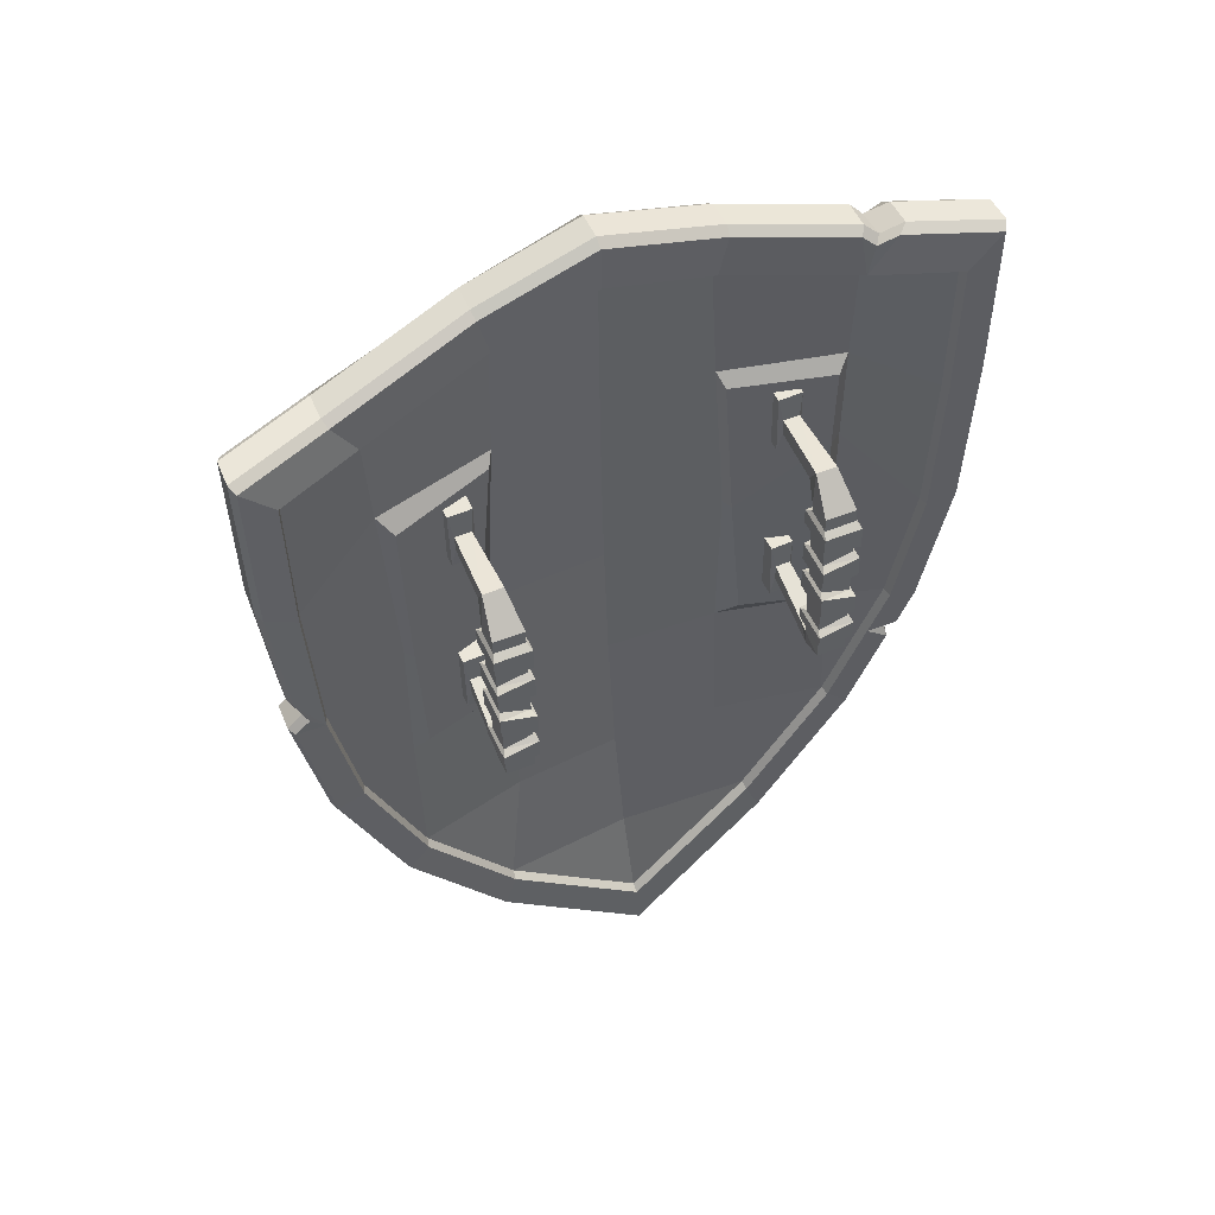
<metadata>
{"format":"obj","ext":"obj","renderer":"f3d","projection":"perspective","resolution":1024,"background":"white","views":[{"elev":55.3,"azim":155.9,"up":"+Y"}]}
</metadata>
<code>
v 15.58 -10.17 -6.523
v 13.79 -10.16 -6.582
v 15.59 -8.3 -5.286
v 13.76 -8.284 -5.343
v 15.64 13.56 -5.184
v 13.65 13.58 -5.248
v 13.63 11.8 -4.217
v 15.62 11.78 -4.154
v 16.13 9.582 -5.972
v 16.12 9.573 -8.38
v 13.19 9.587 -8.471
v 13.19 9.603 -6.067
v 16.05 -6.553 -6.884
v 16 -6.564 -9.292
v 13.28 -6.55 -9.376
v 13.31 -6.533 -6.972
v 13.27 -3.565 -9.209
v 16.02 -4.352 -9.167
v 16.06 -4.341 -6.759
v 13.29 -3.549 -6.804
v 13.26 -3.008 -9.177
v 16.04 -1.999 -9.034
v 16.07 -1.989 -6.626
v 13.28 -2.992 -6.773
v 13.25 0.1174 -9.002
v 16.06 1.126 -8.858
v 16.09 1.136 -6.449
v 13.26 0.134 -6.598
v 13.23 2.616 -8.862
v 16.06 1.738 -8.823
v 16.09 1.748 -6.415
v 13.24 2.632 -6.458
v 13.22 5.518 -8.699
v 16.09 4.856 -8.647
v 16.11 4.865 -6.238
v 13.22 5.535 -6.295
v 13.21 6.345 -8.653
v 16.1 7.006 -8.525
v 16.12 7.015 -6.117
v 13.21 6.361 -6.248
v 16.34 -5.918 -6.162
v 16.27 -5.934 -9.936
v 16.28 -4.67 -9.864
v 16.35 -4.655 -6.091
v 12.98 -5.92 -10.04
v 12.97 -3.883 -9.922
v 13.02 -5.892 -6.271
v 13 -3.856 -6.157
v 12.96 -2.434 -9.841
v 16.31 -1.426 -9.681
v 12.95 -0.1507 -9.713
v 16.33 0.8573 -9.552
v 16.37 -1.411 -5.907
v 16.38 0.8717 -5.778
v 12.97 -0.1239 -5.948
v 12.99 -2.407 -6.076
v 12.93 2.961 -9.539
v 16.35 2.446 -9.462
v 12.91 5.21 -9.413
v 16.37 4.546 -9.344
v 16.39 2.46 -5.689
v 16.4 4.56 -5.57
v 12.92 5.236 -5.647
v 12.94 2.988 -5.773
v 12.9 6.798 -9.324
v 16.4 7.459 -9.179
v 12.89 9.176 -9.191
v 16.41 9.161 -9.083
v 16.42 7.472 -5.406
v 16.43 9.174 -5.309
v 12.88 9.202 -5.425
v 12.9 6.824 -5.558
v 13.77 12.88 1.594
v 15.33 12.86 1.613
v 13.78 11.23 1.503
v 15.33 11.21 1.522
v 13.92 -7.259 0.4859
v 13.93 -8.971 0.3919
v 15.37 -8.988 0.4059
v 15.37 -7.276 0.5005
v 13.19 11.03 -8.39
v 16.13 11.02 -8.299
v 16.14 10.46 -5.923
v 13.18 10.48 -6.018
v 16.04 -7.433 -6.933
v 15.99 -8.189 -9.384
v 13.29 -8.176 -9.467
v 13.32 -7.413 -7.021
v 13.39 15.25 2.04
v 15.7 15.23 2.062
v 13.44 8.939 1.694
v 15.71 8.911 1.713
v 13.57 -4.854 0.9378
v 13.62 -11.44 0.5769
v 15.72 -11.47 0.5896
v 15.72 -4.881 0.9526
v 13.38 15.28 5.049
v 15.76 15.25 5.049
v 13.44 8.961 4.725
v 15.77 8.931 4.725
v 13.57 -4.831 4.017
v 13.63 -11.42 3.678
v 15.8 -11.45 3.679
v 15.79 -4.86 4.017
v -14.98 -10.17 -6.523
v -16.77 -10.16 -6.582
v -14.97 -8.3 -5.286
v -16.8 -8.284 -5.343
v -14.92 13.56 -5.184
v -16.91 13.58 -5.248
v -16.92 11.8 -4.217
v -14.94 11.78 -4.154
v -14.43 9.582 -5.972
v -14.44 9.573 -8.38
v -17.37 9.587 -8.471
v -17.37 9.603 -6.067
v -14.51 -6.553 -6.884
v -14.56 -6.564 -9.292
v -17.28 -6.55 -9.376
v -17.25 -6.533 -6.972
v -17.29 -3.565 -9.209
v -14.54 -4.352 -9.167
v -14.5 -4.341 -6.759
v -17.27 -3.549 -6.804
v -17.3 -3.008 -9.177
v -14.52 -1.999 -9.034
v -14.49 -1.989 -6.626
v -17.28 -2.992 -6.773
v -17.31 0.1174 -9.002
v -14.5 1.126 -8.858
v -14.47 1.136 -6.449
v -17.3 0.134 -6.598
v -17.33 2.616 -8.862
v -14.5 1.738 -8.823
v -14.47 1.748 -6.415
v -17.32 2.632 -6.458
v -17.34 5.518 -8.699
v -14.47 4.856 -8.647
v -14.45 4.865 -6.238
v -17.34 5.535 -6.295
v -17.35 6.345 -8.653
v -14.46 7.006 -8.525
v -14.44 7.015 -6.117
v -17.35 6.361 -6.248
v -14.22 -5.918 -6.162
v -14.29 -5.934 -9.936
v -14.28 -4.67 -9.864
v -14.21 -4.655 -6.091
v -17.58 -5.92 -10.04
v -17.59 -3.883 -9.922
v -17.54 -5.892 -6.271
v -17.56 -3.856 -6.157
v -17.6 -2.434 -9.841
v -14.25 -1.426 -9.681
v -17.61 -0.1507 -9.713
v -14.23 0.8573 -9.552
v -14.19 -1.411 -5.907
v -14.18 0.8717 -5.778
v -17.59 -0.1239 -5.948
v -17.57 -2.407 -6.076
v -17.63 2.961 -9.539
v -14.21 2.446 -9.462
v -17.65 5.21 -9.413
v -14.19 4.546 -9.344
v -14.17 2.46 -5.689
v -14.16 4.56 -5.57
v -17.64 5.236 -5.647
v -17.62 2.988 -5.773
v -17.66 6.798 -9.324
v -14.16 7.459 -9.179
v -17.67 9.176 -9.191
v -14.15 9.161 -9.083
v -14.14 7.472 -5.406
v -14.13 9.174 -5.309
v -17.68 9.202 -5.425
v -17.66 6.824 -5.558
v -16.79 12.88 1.594
v -15.23 12.86 1.613
v -16.78 11.23 1.503
v -15.23 11.21 1.522
v -16.64 -7.259 0.4859
v -16.62 -8.971 0.3919
v -15.19 -8.988 0.4059
v -15.19 -7.276 0.5005
v -17.37 11.03 -8.39
v -14.43 11.02 -8.299
v -14.42 10.46 -5.923
v -17.38 10.48 -6.018
v -14.52 -7.433 -6.933
v -14.57 -8.189 -9.384
v -17.27 -8.176 -9.467
v -17.24 -7.413 -7.021
v -17.17 15.25 2.04
v -14.86 15.23 2.062
v -17.12 8.939 1.694
v -14.85 8.911 1.713
v -16.99 -4.854 0.9378
v -16.94 -11.44 0.5769
v -14.84 -11.47 0.5896
v -14.84 -4.881 0.9526
v -17.17 15.28 5.049
v -14.8 15.25 5.049
v -17.12 8.961 4.725
v -14.79 8.931 4.725
v -16.99 -4.831 4.017
v -16.93 -11.42 3.678
v -14.76 -11.45 3.679
v -14.77 -4.86 4.017
v -0.000882 32.05 6.486
v -3e-06 -52.73 -2.05
v 9.821 29.89 5.813
v 22.04 27.14 3.056
v 29.75 27.11 0.128
v 29.08 -2.859 -0.6857
v 26.72 -16.03 -0.6505
v 21.27 -30.26 -0.4257
v 12.84 -42.49 -0.7249
v -0.000711 -3.092 5.419
v -0.000565 -16.59 4.517
v -0.000443 -31.01 2.857
v -0.000223 -43.16 0.5273
v -9.822 29.89 5.81
v -22.04 27.14 3.05
v -29.75 27.11 0.1198
v -29.08 -2.859 -0.6937
v -26.72 -16.03 -0.6579
v -21.27 -30.26 -0.4315
v -12.84 -42.49 -0.7283
v -21.32 7.505 2.042
v -21.1 -16.22 1.182
v 20.7 -1.731 2.048
v 21.1 -16.22 1.188
v 10.6 -30.79 2.035
v 10.8 -16.39 3.669
v 11.61 -2.143 4.551
v -11.32 -0.01371 4.548
v -10.8 -16.39 3.666
v -10.6 -30.79 2.032
v -29.73 12.5 -0.2216
v -21.65 17.67 2.668
v -10.37 17.67 5.349
v -0.000882 12.8 6.129
v 29.75 12.5 -0.2216
v 21.64 17.67 2.678
v 10.26 17.67 5.37
v -0.001028 37.42 6.797
v 11.03 34.73 6.068
v 24.76 31.64 3.078
v 33.42 31.61 -0.09551
v 33.41 15.2 -0.4744
v 32.67 -2.054 -0.9776
v 30.02 -16.85 -0.9396
v 23.9 -32.83 -0.7248
v 14.42 -46.56 -1.147
v -3e-06 -58.03 -2.743
v -11.03 34.73 6.065
v -25.69 31.8 2.841
v -33.42 31.61 -0.1043
v -33.39 15.2 -0.4744
v -32.67 -2.054 -0.9863
v -30.02 -16.85 -0.9475
v -23.9 -32.83 -0.7312
v -14.42 -46.56 -1.15
v 12.42 -42.91 1.945
v -3e-06 -53.34 0.7031
v 28.14 -2.828 1.915
v 28.79 12.61 2.375
v 25.86 -16.07 1.95
v 20.59 -30.47 2.191
v -12.42 -42.91 1.942
v -0.000906 32.29 9.027
v -9.505 30.1 8.357
v -21.33 27.33 5.619
v -28.79 27.31 2.714
v -28.77 12.61 2.375
v -28.14 -2.828 1.907
v -25.86 -16.07 1.942
v -20.59 -30.47 2.185
v 21.33 27.33 5.625
v 28.79 27.31 2.722
v 9.504 30.1 8.36
v 11 34.62 8.621
v -0.001004 37.3 9.349
v 24.7 31.54 5.639
v 33.34 31.51 2.473
v 33.33 15.14 2.095
v 29.94 -16.83 1.631
v 32.59 -2.071 1.593
v 23.84 -32.86 1.842
v 14.38 -46.7 1.406
v -3e-06 -58.27 -0.212
v -11.01 34.62 8.618
v -25.63 31.7 5.403
v -33.34 31.51 2.465
v -33.31 15.14 2.095
v -32.59 -2.071 1.585
v -29.94 -16.83 1.624
v -23.84 -32.86 1.836
v -14.38 -46.7 1.403
v -0.000833 32.82 9.809
v 9.619 30.58 9.134
v 11.07 33.19 9.382
v -0.00098 36.66 10.04
v 21.84 28.44 6.396
v 24.37 31 6.376
v 29.14 27.75 3.427
v 32.9 30.97 3.251
v 30.04 13.16 3.076
v 32.9 14.82 2.878
v 28.49 -2.748 2.61
v 26.78 -16.37 2.616
v 29.55 -16.73 2.42
v 31.26 -2.905 2.383
v 20.84 -30.75 2.884
v 23.04 -32.39 2.683
v 12.57 -43.38 2.618
v 14.19 -46.28 2.216
v -3e-06 -53.97 1.331
v -0.3712 -57.29 0.7925
v -10.15 31.2 9.131
v -10.86 34.04 9.316
v -21.59 27.78 6.36
v -25.31 31.16 6.139
v -29.14 27.75 3.419
v -32.9 30.97 3.243
v -29.74 13.01 3.076
v -32.88 14.82 2.878
v -28.49 -2.748 2.602
v -26.96 -15.94 2.638
v -31.51 -2.312 2.396
v -29.55 -16.73 2.413
v -20.84 -30.75 2.879
v -23.53 -32.58 2.627
v -12.57 -43.38 2.615
v -13.91 -45.7 2.383
v -0.000906 32.48 5.683
v -0.00098 36.79 5.886
v 10.89 34.17 5.166
v 9.916 30.27 5.004
v 24.44 31.12 2.215
v 22.26 27.49 2.22
v 32.99 31.09 -0.9188
v 30.04 27.47 -0.7365
v 32.99 14.89 -1.293
v 30.04 12.71 -1.09
v 29.36 -2.796 -1.558
v 32.25 -2.146 -1.79
v 29.63 -16.75 -1.752
v 26.98 -16.09 -1.523
v 23.59 -32.53 -1.54
v 21.48 -30.46 -1.296
v 14.23 -46.08 -1.957
v 12.96 -42.81 -1.598
v -3e-06 -57.41 -3.533
v -3e-06 -53.15 -2.936
v -9.918 30.27 5.001
v -10.89 34.17 5.163
v -22.26 27.49 2.214
v -24.79 31.45 1.978
v -30.04 27.47 -0.7447
v -32.99 31.09 -0.9275
v -30.02 12.71 -1.09
v -32.97 14.89 -1.293
v -26.98 -16.09 -1.53
v -29.63 -16.75 -1.76
v -32.25 -2.146 -1.798
v -29.36 -2.796 -1.566
v -21.48 -30.46 -1.301
v -23.59 -32.53 -1.546
v -12.96 -42.81 -1.601
v -14.23 -46.08 -1.96
v -24.97 -20.75 2.716
v -27.95 -21.16 2.48
v -28.35 -21.23 1.69
v -28.5 -21.02 -0.8826
v -28.09 -20.98 -1.694
v -25.02 -21.21 -1.449
v -27.05 -23.12 2.491
v -27.43 -23.23 1.701
v -27.19 -22.93 -1.684
v -27.44 -23.38 -0.8666
v -26.99 -21.86 1.888
v -27.28 -21.89 1.324
v -27.34 -21.85 -0.5096
v -27.07 -21.79 -1.089
v 31.22 2.331 2.427
v 32.19 1.924 1.651
v 32.29 2.221 -0.9114
v 31.86 1.998 -1.727
v 30.8 -0.9467 -1.764
v 31.22 -0.7141 -0.9477
v 31.13 -0.912 1.618
v 29.88 -1.827 2.402
v -21.32 31.11 6.875
v -22.31 31.98 6.229
v -22.29 32.09 3.685
v -21.79 31.61 2.862
v -23.15 29.62 6.473
v -23.39 30.89 5.811
v -23.54 30.97 3.229
v -22.98 30.5 2.42
v 20.04 -1.664 1.127
v 12.45 2.244 3.471
v 19.73 -14.2 0.3199
v 12.17 -15.04 2.645
v 10.95 16.75 4.238
v 20.32 15.67 1.716
v -20.66 -14.97 0.3621
v -12.78 -14.92 2.631
v -20.04 7.875 1.149
v -11.76 0.08781 3.438
v -10.86 16.41 4.17
v -20.43 16.36 1.72
v -0.000114 -49.76 1.86
v 10.29 -41.06 2.723
v -0.000223 -43.12 3.121
v 21.46 12.61 5.25
v 21.14 -2.91 4.626
v 25.45 -2.555 2.971
v 26.09 12.64 3.431
v 20.92 -16.16 3.772
v 23.24 -15.36 3.007
v 18.13 -29.22 3.15
v 10.51 -30.7 4.615
v -0.000443 -30.92 5.43
v -10.29 -41.06 2.72
v -0.000638 -16.53 7.074
v -0.000687 -3.145 7.969
v -10.86 -3.023 7.105
v -10.71 -16.33 6.23
v -10.51 -30.7 4.612
v -0.000858 12.61 8.673
v -0.000889 29.31 9.015
v -8.86 27.27 8.398
v -10.29 12.61 7.9
v -21.47 12.61 5.241
v -20.99 24.44 5.639
v -26.09 24.42 3.705
v -26.07 12.64 3.432
v -20.92 -16.16 3.767
v -21.14 -2.91 4.62
v -25.45 -2.557 2.963
v -23.24 -15.36 3
v -18.13 -29.22 3.145
v 10.85 -3.023 7.108
v 10.17 12.61 7.92
v 10.71 -16.33 6.233
v 20.99 24.44 5.644
v 26.09 24.42 3.711
v 8.858 27.27 8.4
v -3.061 -9.478 19.33
v 3.061 -9.478 19.33
v -3.061 -5.964 19.33
v 3.061 -5.964 19.33
v -4.995 1.785 14.85
v 4.995 1.785 14.85
v -4.995 -8.204 14.85
v 4.995 -8.204 14.85
v -15.69 9.193 13.42
v 15.69 9.193 13.42
v 17.29 7.037 11.15
v -17.29 7.037 11.15
v 0 9.193 13.42
v 0 7.037 11.15
v 0 1.173 16.29
v -17.85 14.52 9.908
v 17.85 14.52 9.908
v 0 0.1556 16.27
v -3.91 -8.204 11.52
v -2.471 -9.182 18.29
v 3.91 -8.204 11.52
v 2.471 -9.182 18.29
v -2.471 -11.1 11.52
v 2.471 -11.1 11.52
v -6.535 -0.5834 13
v 0 -0.5834 11.52
v 6.535 -0.5834 13
v 13.67 6.653 6.333
v 10.28 23.94 7.652
v 0 14.48 7.691
v -10.28 23.94 7.652
v -13.67 6.653 6.333
v -29.13 -0.9574 1.227
v -13.67 -9.11 5.413
v -10.94 -26.57 4.463
v 0 -18.78 6.699
v 10.94 -26.57 4.463
v 13.67 -9.11 5.413
v 29.13 -0.9574 1.227
v 0 -1.824 16.08
f 82 10 81
f 81 10 11
f 12 84 11
f 11 84 81
f 9 83 12
f 12 83 84
f 9 10 83
f 83 10 82
f 44 41 43
f 43 41 42
f 42 45 43
f 43 45 46
f 46 45 48
f 48 45 47
f 48 47 44
f 44 47 41
f 86 14 85
f 85 14 13
f 14 86 15
f 15 86 87
f 87 88 15
f 15 88 16
f 85 13 88
f 88 13 16
f 17 21 18
f 18 21 22
f 23 19 22
f 22 19 18
f 23 24 19
f 19 24 20
f 21 17 24
f 24 17 20
f 49 51 50
f 50 51 52
f 54 53 52
f 52 53 50
f 54 55 53
f 53 55 56
f 51 49 55
f 55 49 56
f 25 29 26
f 26 29 30
f 31 27 30
f 30 27 26
f 31 32 27
f 27 32 28
f 29 25 32
f 32 25 28
f 58 57 60
f 60 57 59
f 62 61 60
f 60 61 58
f 63 64 62
f 62 64 61
f 59 57 63
f 63 57 64
f 33 37 34
f 34 37 38
f 39 35 38
f 38 35 34
f 39 40 35
f 35 40 36
f 37 33 40
f 40 33 36
f 65 67 66
f 66 67 68
f 70 69 68
f 68 69 66
f 70 71 69
f 69 71 72
f 67 65 71
f 71 65 72
f 41 13 42
f 42 13 14
f 43 18 44
f 44 18 19
f 42 14 45
f 45 14 15
f 17 18 46
f 46 18 43
f 45 15 47
f 47 15 16
f 48 20 46
f 46 20 17
f 20 48 19
f 19 48 44
f 47 16 41
f 41 16 13
f 21 49 22
f 22 49 50
f 26 52 25
f 25 52 51
f 53 23 50
f 50 23 22
f 52 26 54
f 54 26 27
f 27 28 54
f 54 28 55
f 24 23 56
f 56 23 53
f 49 21 56
f 56 21 24
f 55 28 51
f 51 28 25
f 30 29 58
f 58 29 57
f 33 34 59
f 59 34 60
f 61 31 58
f 58 31 30
f 60 34 62
f 62 34 35
f 36 63 35
f 35 63 62
f 31 61 32
f 32 61 64
f 57 29 64
f 64 29 32
f 63 36 59
f 59 36 33
f 37 65 38
f 38 65 66
f 67 11 68
f 68 11 10
f 69 39 66
f 66 39 38
f 68 10 70
f 70 10 9
f 70 9 71
f 71 9 12
f 40 39 72
f 72 39 69
f 65 37 72
f 72 37 40
f 71 12 67
f 67 12 11
f 74 5 73
f 73 5 6
f 6 7 73
f 73 7 75
f 75 7 76
f 76 7 8
f 5 74 8
f 8 74 76
f 2 78 4
f 4 78 77
f 78 2 79
f 79 2 1
f 1 3 79
f 79 3 80
f 80 3 77
f 77 3 4
f 5 82 6
f 6 82 81
f 82 5 83
f 83 5 8
f 83 8 84
f 84 8 7
f 81 84 6
f 6 84 7
f 3 1 85
f 85 1 86
f 86 1 87
f 87 1 2
f 4 88 2
f 2 88 87
f 3 85 4
f 4 85 88
f 90 74 89
f 89 74 73
f 75 91 73
f 73 91 89
f 91 75 92
f 92 75 76
f 76 74 92
f 92 74 90
f 77 78 93
f 93 78 94
f 94 78 95
f 95 78 79
f 80 96 79
f 79 96 95
f 96 80 93
f 93 80 77
f 98 90 97
f 97 90 89
f 97 89 99
f 99 89 91
f 99 91 100
f 100 91 92
f 100 92 98
f 98 92 90
f 101 93 102
f 102 93 94
f 102 94 103
f 103 94 95
f 103 95 104
f 104 95 96
f 104 96 101
f 101 96 93
f 186 114 185
f 185 114 115
f 116 188 115
f 115 188 185
f 113 187 116
f 116 187 188
f 113 114 187
f 187 114 186
f 148 145 147
f 147 145 146
f 146 149 147
f 147 149 150
f 150 149 152
f 152 149 151
f 152 151 148
f 148 151 145
f 190 118 189
f 189 118 117
f 118 190 119
f 119 190 191
f 191 192 119
f 119 192 120
f 189 117 192
f 192 117 120
f 121 125 122
f 122 125 126
f 127 123 126
f 126 123 122
f 127 128 123
f 123 128 124
f 125 121 128
f 128 121 124
f 153 155 154
f 154 155 156
f 158 157 156
f 156 157 154
f 158 159 157
f 157 159 160
f 155 153 159
f 159 153 160
f 129 133 130
f 130 133 134
f 135 131 134
f 134 131 130
f 135 136 131
f 131 136 132
f 133 129 136
f 136 129 132
f 162 161 164
f 164 161 163
f 166 165 164
f 164 165 162
f 167 168 166
f 166 168 165
f 163 161 167
f 167 161 168
f 137 141 138
f 138 141 142
f 143 139 142
f 142 139 138
f 143 144 139
f 139 144 140
f 141 137 144
f 144 137 140
f 169 171 170
f 170 171 172
f 174 173 172
f 172 173 170
f 174 175 173
f 173 175 176
f 171 169 175
f 175 169 176
f 145 117 146
f 146 117 118
f 147 122 148
f 148 122 123
f 146 118 149
f 149 118 119
f 121 122 150
f 150 122 147
f 149 119 151
f 151 119 120
f 152 124 150
f 150 124 121
f 124 152 123
f 123 152 148
f 151 120 145
f 145 120 117
f 125 153 126
f 126 153 154
f 130 156 129
f 129 156 155
f 157 127 154
f 154 127 126
f 156 130 158
f 158 130 131
f 131 132 158
f 158 132 159
f 128 127 160
f 160 127 157
f 153 125 160
f 160 125 128
f 159 132 155
f 155 132 129
f 134 133 162
f 162 133 161
f 137 138 163
f 163 138 164
f 165 135 162
f 162 135 134
f 164 138 166
f 166 138 139
f 140 167 139
f 139 167 166
f 135 165 136
f 136 165 168
f 161 133 168
f 168 133 136
f 167 140 163
f 163 140 137
f 141 169 142
f 142 169 170
f 171 115 172
f 172 115 114
f 173 143 170
f 170 143 142
f 172 114 174
f 174 114 113
f 174 113 175
f 175 113 116
f 144 143 176
f 176 143 173
f 169 141 176
f 176 141 144
f 175 116 171
f 171 116 115
f 178 109 177
f 177 109 110
f 110 111 177
f 177 111 179
f 179 111 180
f 180 111 112
f 109 178 112
f 112 178 180
f 106 182 108
f 108 182 181
f 182 106 183
f 183 106 105
f 105 107 183
f 183 107 184
f 184 107 181
f 181 107 108
f 109 186 110
f 110 186 185
f 186 109 187
f 187 109 112
f 187 112 188
f 188 112 111
f 185 188 110
f 110 188 111
f 107 105 189
f 189 105 190
f 190 105 191
f 191 105 106
f 108 192 106
f 106 192 191
f 107 189 108
f 108 189 192
f 194 178 193
f 193 178 177
f 179 195 177
f 177 195 193
f 195 179 196
f 196 179 180
f 180 178 196
f 196 178 194
f 181 182 197
f 197 182 198
f 198 182 199
f 199 182 183
f 184 200 183
f 183 200 199
f 200 184 197
f 197 184 181
f 202 194 201
f 201 194 193
f 201 193 203
f 203 193 195
f 203 195 204
f 204 195 196
f 204 196 202
f 202 196 194
f 205 197 206
f 206 197 198
f 206 198 207
f 207 198 199
f 207 199 208
f 208 199 200
f 208 200 205
f 205 200 197
f 414 415 416
f 417 418 419 420
f 418 421 422 419
f 421 423 422
f 416 415 424 425
f 414 416 426
f 427 428 429 430
f 425 427 430 431
f 416 425 431 426
f 432 433 434 435
f 436 437 438 439
f 440 441 442 443
f 444 440 443
f 428 445 446 432
f 427 447 445 428
f 425 424 447 427
f 424 415 423
f 447 424 423 421
f 445 447 421 418
f 445 418 417 446
f 434 437 436 435
f 430 429 441 440
f 431 430 440 444
f 426 431 444
f 441 436 439 442
f 435 436 441 429
f 428 432 435 429
f 448 417 420 449
f 446 417 448 450
f 432 446 450 433
f 300 301 302 303
f 301 304 305 302
f 304 306 307 305
f 306 308 309 307
f 310 311 312 313
f 311 314 315 312
f 314 316 317 315
f 316 318 319 317
f 320 300 303 321
f 322 398 323
f 324 322 323 325
f 326 324 325 327
f 329 328 330 331
f 332 372 378 333
f 334 332 333 335
f 318 334 335 319
f 328 326 327 330
f 308 310 386 309
f 210 221 217
f 244 243 214 231
f 231 214 215 232
f 232 215 216
f 221 220 233 217
f 210 228 221
f 219 237 236 218
f 220 238 237 219
f 221 228 238 220
f 242 241 222 209
f 240 239 224 223
f 230 226 225 229
f 227 226 230
f 218 242 245 235
f 219 218 235 234
f 220 219 234 233
f 233 216 217
f 234 232 216 233
f 403 402 404 405
f 403 406 407 402
f 222 241 240 223
f 409 408 410 411
f 238 227 230 237
f 228 227 238
f 229 225 239 240
f 412 411 410 413
f 218 236 241 242
f 212 213 243 244
f 245 211 212 244
f 242 209 211 245
f 336 337 338 339
f 339 338 340 341
f 341 340 342 343
f 343 342 344 345
f 346 347 348 349
f 349 348 350 351
f 351 350 352 353
f 353 352 354 355
f 356 357 337 336
f 358 359 401
f 360 361 359 358
f 362 363 361 360
f 364 365 366 367
f 377 380 385
f 370 371 369 368
f 355 354 371 370
f 367 366 363 362
f 345 344 389 346
f 247 246 283 282
f 248 247 282 284
f 249 248 284 285
f 250 249 285 286
f 252 251 288 287
f 253 252 287 289
f 254 253 289 290
f 255 254 290 291
f 246 256 292 283
f 399 400 257 293
f 257 258 294 293
f 258 259 295 294
f 260 261 297 296
f 383 384 381 379
f 262 263 299 298
f 263 255 291 299
f 259 260 296 295
f 387 388 250 286
f 271 281 301 300
f 282 283 303 302
f 281 279 304 301
f 284 282 302 305
f 279 280 306 304
f 285 284 305 307
f 280 267 308 306
f 286 285 307 309
f 266 268 311 310
f 287 288 313 312
f 268 269 314 311
f 289 287 312 315
f 269 264 316 314
f 290 289 315 317
f 264 265 318 316
f 291 290 317 319
f 272 271 300 320
f 283 292 321 303
f 273 272 320 322
f 398 399 293 323
f 274 273 322 324
f 293 294 325 323
f 275 274 324 326
f 294 295 327 325
f 277 276 328 329
f 296 297 331 330
f 329 372 277
f 277 372 278
f 278 372 332
f 378 379 298 333
f 270 278 332 334
f 298 299 335 333
f 265 270 334 318
f 299 291 319 335
f 276 275 326 328
f 295 296 330 327
f 267 266 310 308
f 386 387 286 309
f 246 247 338 337
f 211 209 336 339
f 247 248 340 338
f 212 211 339 341
f 248 249 342 340
f 213 212 341 343
f 249 250 344 342
f 243 213 343 345
f 251 252 348 347
f 215 214 346 349
f 252 253 350 348
f 216 215 349 351
f 253 254 352 350
f 217 216 351 353
f 254 255 354 352
f 210 217 353 355
f 256 246 337 357
f 209 222 356 336
f 257 400 401 359
f 222 223 358 356
f 258 257 359 361
f 223 224 360 358
f 259 258 361 363
f 224 239 362 360
f 261 260 366 365
f 225 226 364 367
f 380 381 384 385
f 368 377 227
f 227 377 226
f 226 377 364
f 263 262 369 371
f 227 228 370 368
f 255 263 371 354
f 228 210 355 370
f 260 259 363 366
f 239 225 367 362
f 250 388 389 344
f 214 243 345 346
f 373 372 329 331
f 297 374 373 331
f 261 375 374 297
f 376 375 261 365
f 377 376 365 364
f 378 372 382
f 382 383 379 378
f 368 369 380 377
f 262 381 380 369
f 379 381 262 298
f 382 372 373
f 373 374 383 382
f 374 375 384 383
f 385 384 375 376
f 377 385 376
f 393 310 313
f 288 392 393 313
f 251 391 392 288
f 390 391 251 347
f 346 390 347
f 346 389 390
f 389 388 391 390
f 392 391 388 387
f 393 392 387 386
f 386 310 393
f 322 320 321 394
f 292 395 394 321
f 256 396 395 292
f 397 396 256 357
f 358 397 357 356
f 322 394 398
f 394 395 399 398
f 395 396 400 399
f 401 400 396 397
f 358 401 397
f 231 232 404 402
f 232 234 405 404
f 234 235 403 405
f 235 245 406 403
f 245 244 407 406
f 244 231 402 407
f 237 230 408 409
f 230 229 410 408
f 236 237 409 411
f 241 236 411 412
f 229 240 413 410
f 240 241 412 413
f 265 264 415 414
f 266 267 420 419
f 268 266 419 422
f 269 268 422 423
f 270 265 414 426
f 271 272 434 433
f 273 274 438 437
f 274 275 439 438
f 276 277 443 442
f 277 278 444 443
f 264 269 423 415
f 272 273 437 434
f 278 270 426 444
f 275 276 442 439
f 267 280 449 420
f 280 279 448 449
f 279 281 450 448
f 281 271 433 450
f 453 451 452 454
f 468 453 454
f 471 474 473 469
f 452 458 456 454
f 457 451 453 455
f 455 465 459
f 456 458 477
f 457 455 475
f 456 468 454
f 463 465 460
f 459 463 466
f 463 464 466
f 464 462 466
f 462 459 466
f 463 460 467
f 460 461 467
f 461 464 467
f 464 463 467
f 465 468 456
f 455 468 465
f 460 465 456
f 459 465 463
f 453 468 455
f 451 457 469 470
f 458 452 472 471
f 452 451 470 472
f 470 469 473
f 471 472 474
f 472 470 473 474
f 475 455 459 462
f 464 476 475 462
f 477 476 464 461
f 456 477 461 460
f 476 471 469
f 476 469 475
f 477 471 476
f 458 471 477
f 475 469 457
f 478 479 490
f 479 480 490
f 480 481 490
f 481 482 490
f 482 483 490
f 483 484 490
f 484 485 490
f 485 486 490
f 486 487 490
f 487 488 490
f 488 489 490
f 489 478 490

</code>
